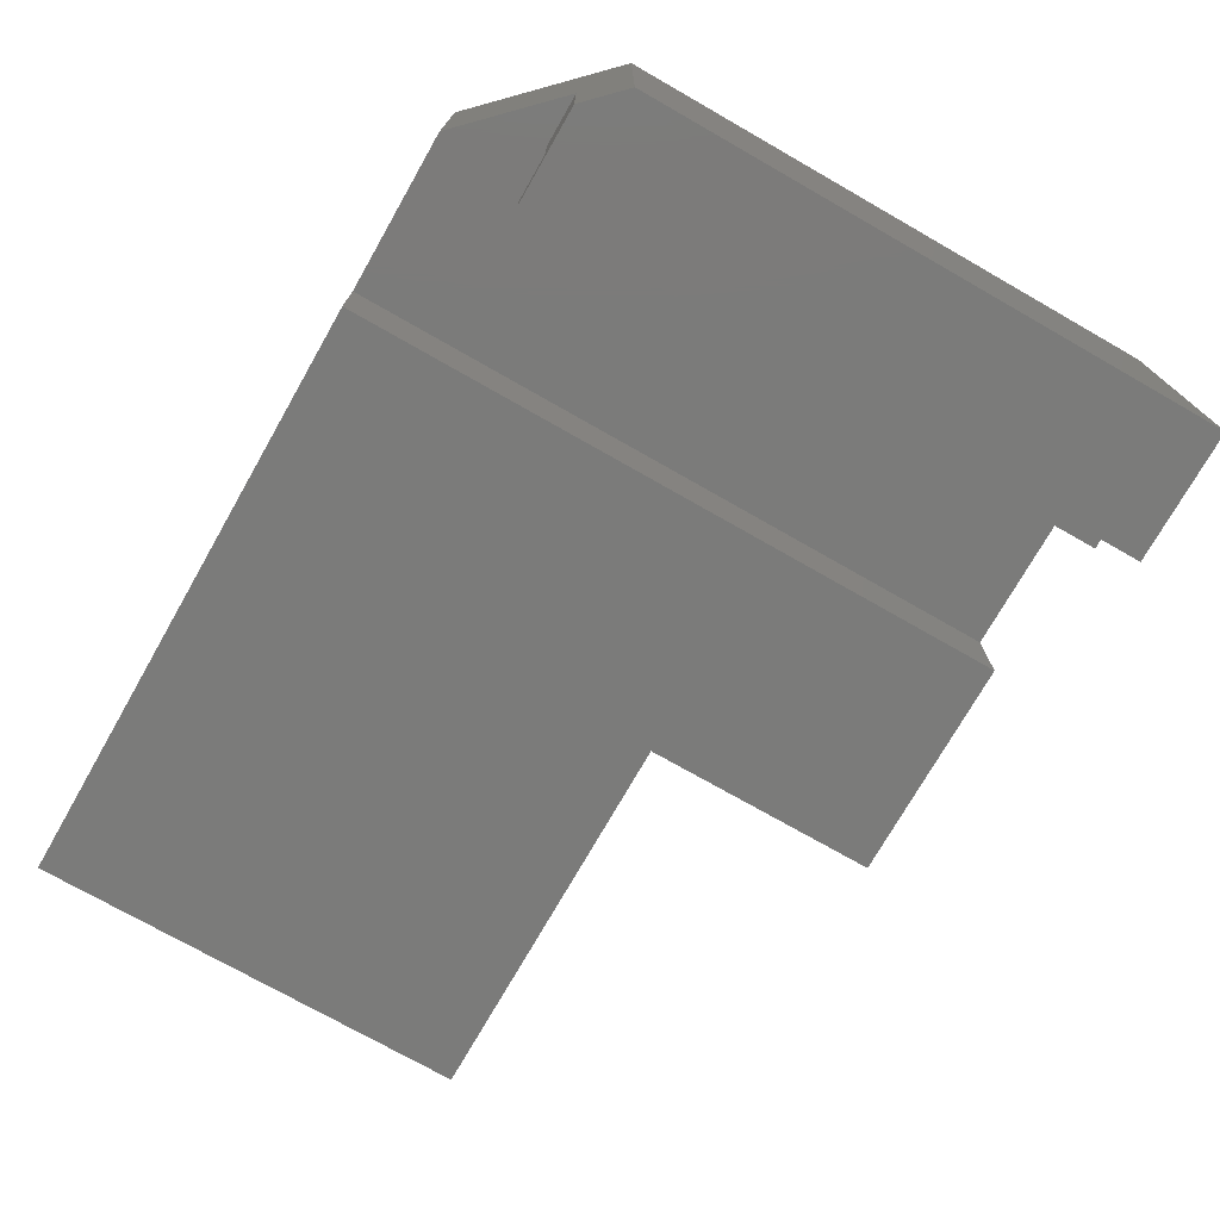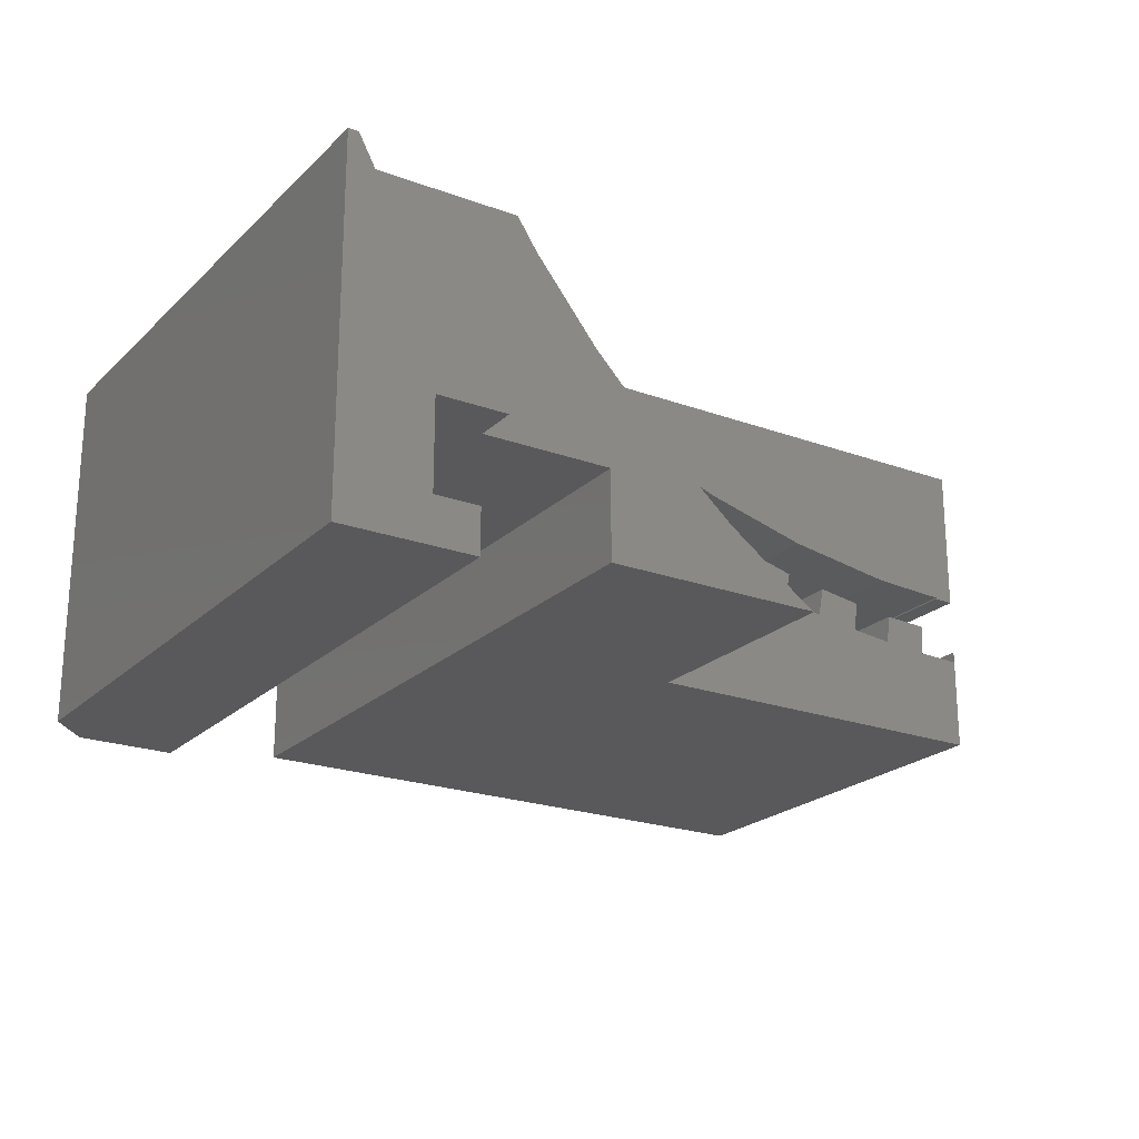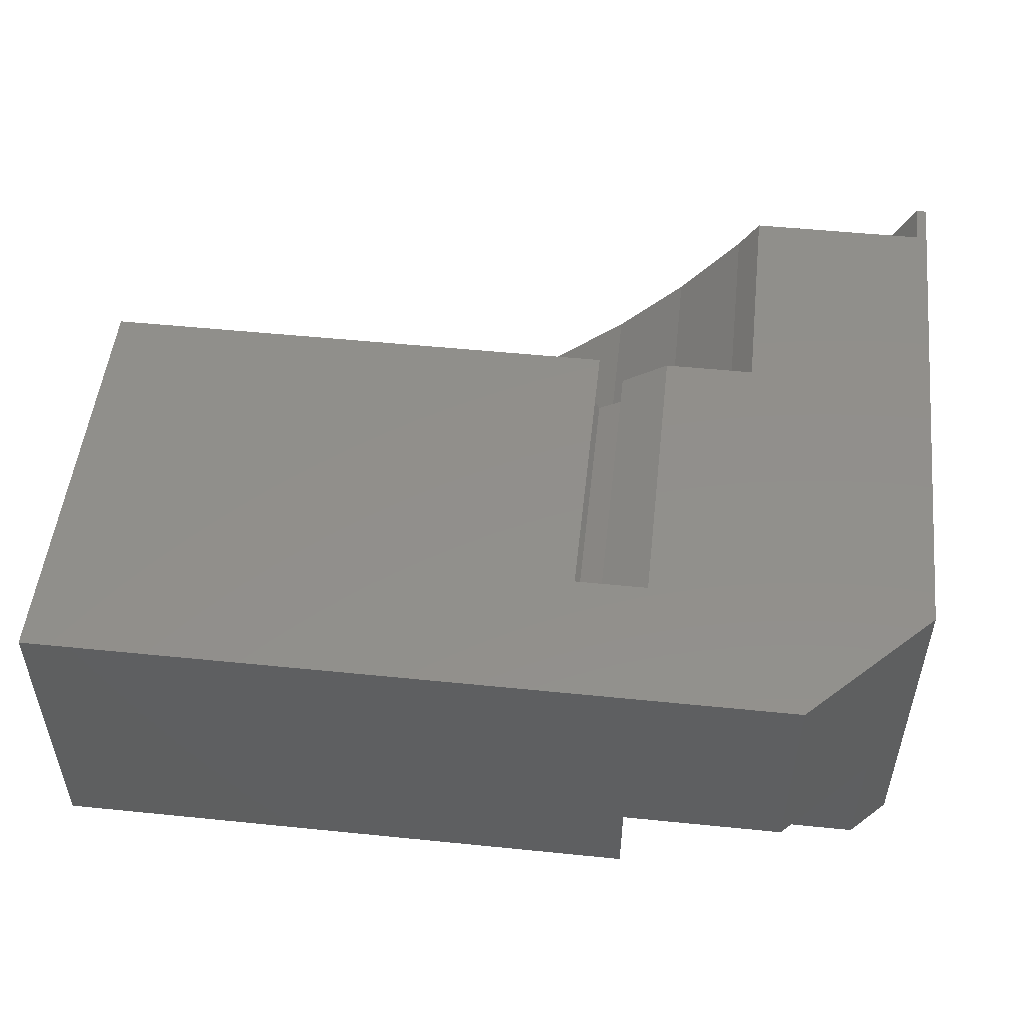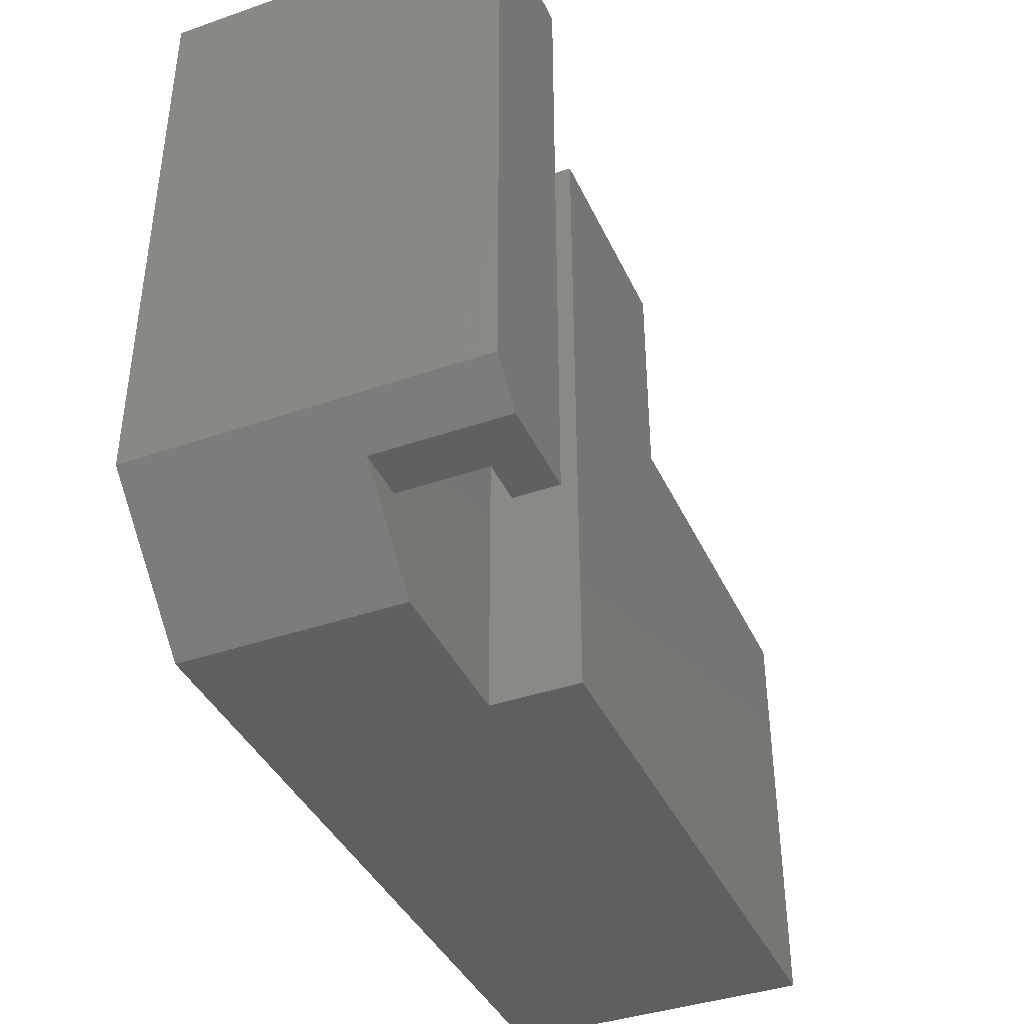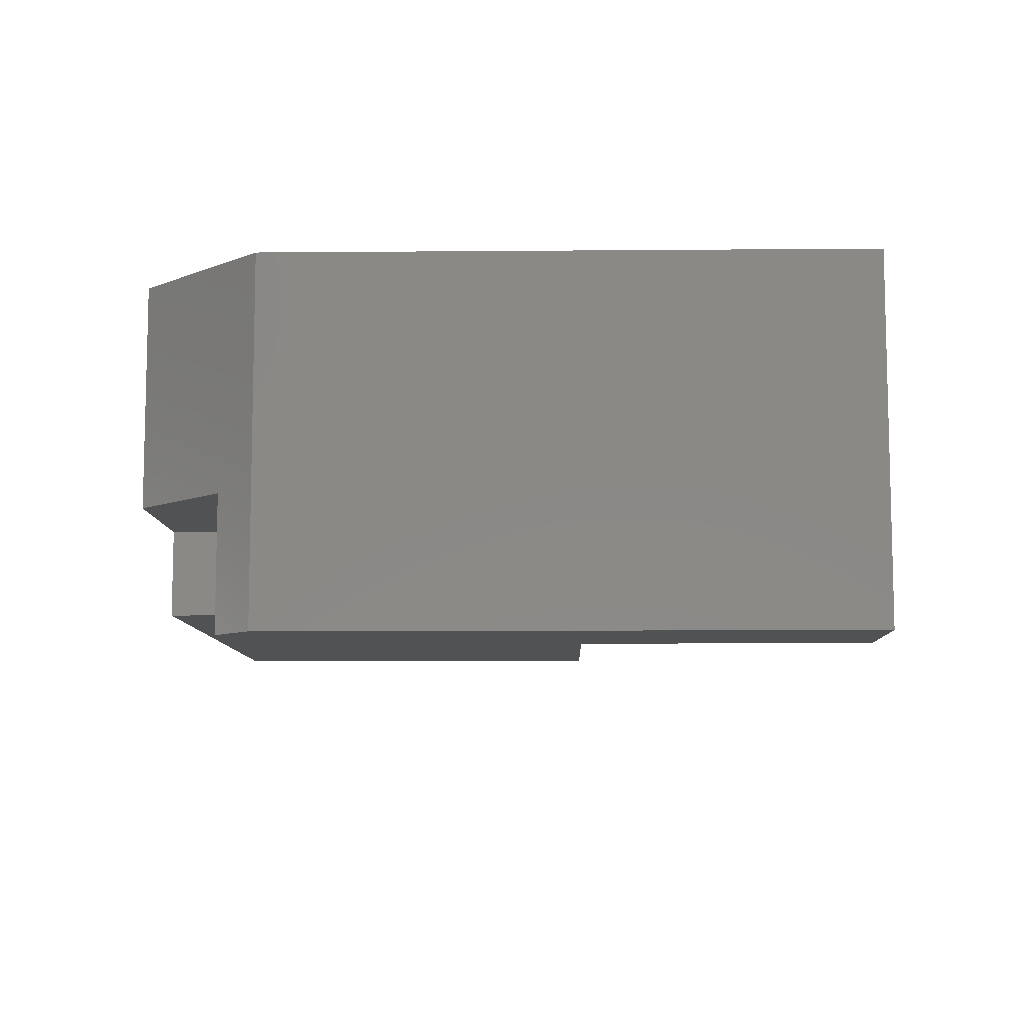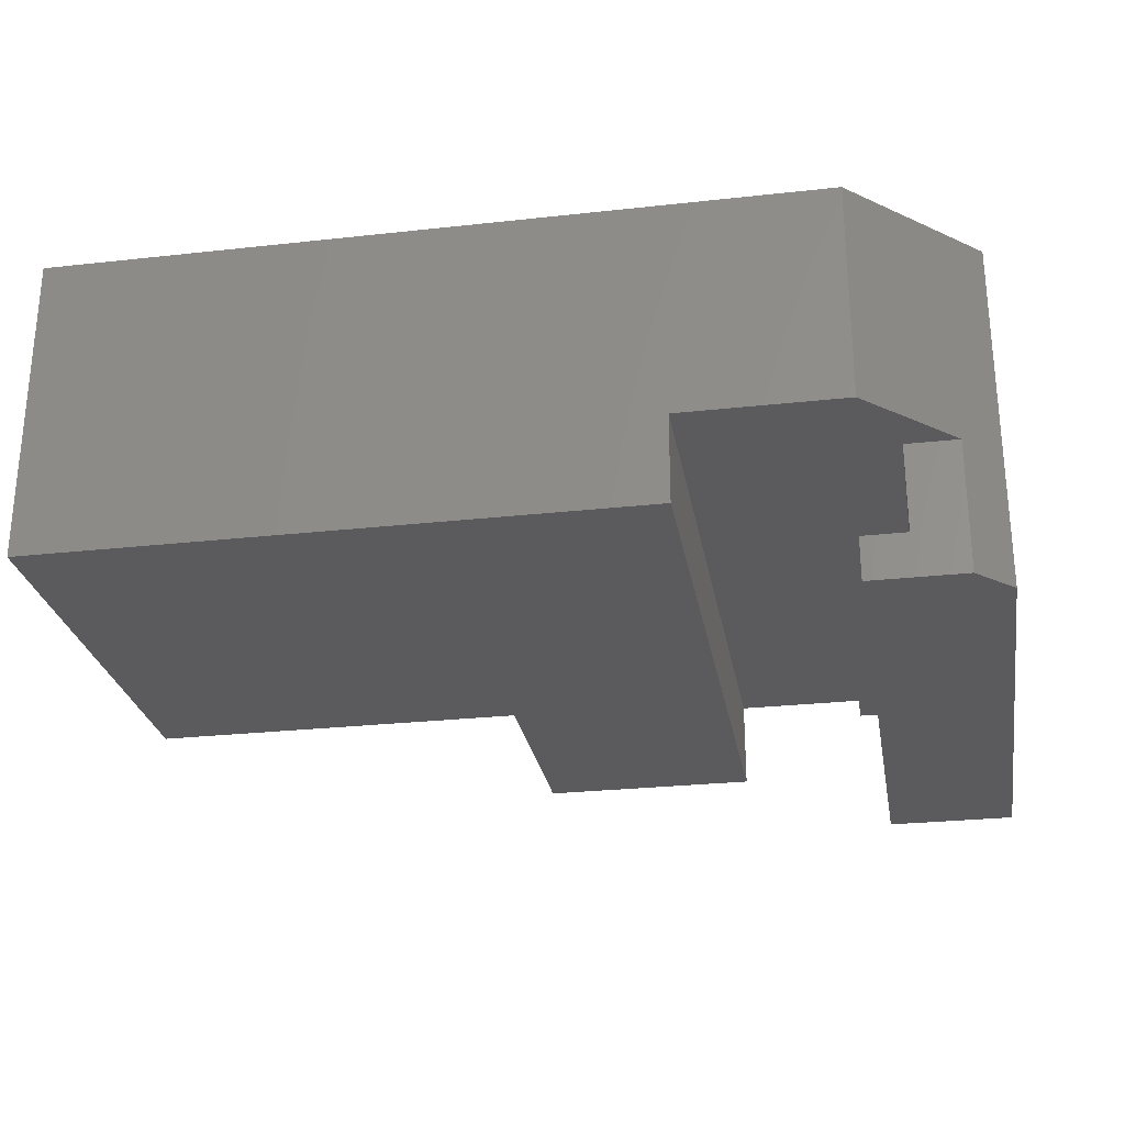
<metadata>
{"format":"stl","ext":"stl","renderer":"f3d","projection":"perspective","resolution":1024,"background":"white","views":[{"elev":-74.1,"azim":-119.7,"up":"+Y"},{"elev":-22.0,"azim":-32.5,"up":"+Y"},{"elev":51.4,"azim":-173.7,"up":"+Y"},{"elev":-39.8,"azim":-66.8,"up":"+Z"},{"elev":-8.8,"azim":-88.7,"up":"+Y"},{"elev":-26.8,"azim":-170.2,"up":"+Y"}]}
</metadata>
<code>
# stl→obj: 124 verts, 244 faces
v 12.52 5.009 3
v 12.04 5.194 9.8
v 12.52 5.009 9.8
v 12.04 5.194 3
v 11.1 5.553 3
v 10.14 5.924 9.8
v 11.1 5.553 9.8
v 10.14 5.924 3
v 19.02 3.835 3
v 17.98 3.889 9.8
v 19.02 3.835 9.8
v 17.98 3.889 3
v 16.99 4.019 3
v 15.97 4.18 9.8
v 16.99 4.019 9.8
v 15.97 4.18 3
v 7.44 7.315 3
v 6.384 8 9.8
v 7.44 7.315 9.8
v 6.384 8 3
v 13.02 4.875 3
v 13.02 4.875 9.8
v 14.98 4.348 3
v 13.98 4.616 9.8
v 14.98 4.348 9.8
v 13.98 4.616 3
v 9.239 6.367 3
v 8.318 6.837 9.8
v 9.239 6.367 9.8
v 8.318 6.837 3
v 15.28 5.2 3
v 13.8 3.953 3
v 12.8 5.865 3
v 10.86 4.907 3
v 10.4 6.786 3
v 8.95 5.745 3
v 8.108 7.952 3
v 8.034 8 3
v 7.982 6.242 3
v 17.82 4.798 3
v 15.84 3.507 3
v 14.86 3.7 3
v 19.54 4.678 3
v 19.55 4.707 3
v 16.91 3.34 3
v 17.91 3.226 3
v 20 3.371 3
v 20 4.662 3
v 18.99 3.146 3
v 19.99 3.111 3
v 12.84 4.223 3
v 11.8 4.56 3
v 9.858 5.324 3
v 7.111 6.734 3
v 12.8 5.865 9.8
v 10.4 6.786 9.8
v 8.108 7.952 9.8
v 8.034 8 9.8
v 17.82 4.798 9.8
v 15.28 5.2 9.8
v 19.55 4.707 9.8
v 19.54 4.678 9.8
v 18.99 3.146 9.8
v 20 3.371 9.8
v 19.99 3.111 9.8
v 20 4.662 9.8
v 16.91 3.34 9.8
v 17.91 3.226 9.8
v 14.86 3.7 9.8
v 15.84 3.507 9.8
v 12.84 4.223 9.8
v 13.8 3.953 9.8
v 11.8 4.56 9.8
v 10.86 4.907 9.8
v 9.858 5.324 9.8
v 8.95 5.745 9.8
v 7.982 6.242 9.8
v 7.111 6.734 9.8
v 0 0 2.828
v 0 8 16
v 0 8 2.828
v 0 0 16
v 2.348 4.542 16
v 2 3 16
v 3.577 3 16
v 0.9634 6.639 16
v 2 1 16
v 3 0 16
v 3 1 16
v 0.231 8 16
v 20 1 9.8
v 20 8 9.8
v 20 8 0
v 20 1 0
v 6.5 3 0
v 6.5 1 0
v 2.828 8 0
v 2.828 3 0
v 3 0 2
v 0.8284 0 2
v 4.316 8 9.8
v 4.316 8 15
v 0.231 8 15
v 3 1 2
v 6.5 3 15
v 6.5 1 15
v 0.8284 3 2
v 2 3 2
v 3.577 3 15
v 2 1 2
v 11.45 1 9.8
v 11.45 1 15
v 11.23 1.136 9.8
v 9.413 2.454 9.8
v 7.723 3.93 9.8
v 6.173 5.552 9.8
v 4.775 7.305 9.8
v 4.775 7.305 15
v 7.723 3.93 15
v 6.173 5.552 15
v 9.413 2.454 15
v 11.23 1.136 15
v 2.348 4.542 15
v 0.9634 6.639 15
f 1 2 3
f 2 1 4
f 5 6 7
f 6 5 8
f 9 10 11
f 10 9 12
f 13 14 15
f 14 13 16
f 17 18 19
f 18 17 20
f 21 3 22
f 3 21 1
f 23 24 25
f 24 23 26
f 27 28 29
f 28 27 30
f 31 26 23
f 26 21 32
f 33 26 31
f 26 33 21
f 33 1 21
f 33 4 1
f 34 4 5
f 33 5 4
f 35 5 33
f 35 8 5
f 27 8 35
f 36 8 27
f 37 27 35
f 27 37 30
f 17 37 38
f 37 17 30
f 30 17 39
f 17 38 20
f 40 16 13
f 31 16 40
f 23 16 31
f 16 23 41
f 41 23 42
f 40 43 44
f 43 40 9
f 9 40 12
f 13 12 40
f 45 12 13
f 12 45 46
f 43 47 48
f 47 43 9
f 49 47 9
f 47 49 50
f 32 21 51
f 4 34 52
f 8 36 53
f 39 17 54
f 35 55 56
f 55 35 33
f 38 57 58
f 57 38 37
f 31 59 60
f 59 31 40
f 33 60 55
f 60 33 31
f 37 56 57
f 56 37 35
f 40 61 59
f 61 40 44
f 43 61 44
f 61 43 62
f 63 9 11
f 9 63 49
f 50 64 47
f 64 50 65
f 50 63 65
f 63 50 49
f 43 66 62
f 66 43 48
f 67 13 15
f 13 67 45
f 46 10 12
f 10 46 68
f 46 67 68
f 67 46 45
f 69 23 25
f 23 69 42
f 41 14 16
f 14 41 70
f 41 69 70
f 69 41 42
f 71 21 22
f 21 71 51
f 32 24 26
f 24 32 72
f 32 71 72
f 71 32 51
f 52 2 4
f 2 52 73
f 52 74 73
f 74 52 34
f 74 5 7
f 5 74 34
f 53 6 8
f 6 53 75
f 76 27 29
f 27 76 36
f 53 76 75
f 76 53 36
f 39 28 30
f 28 39 77
f 39 78 77
f 78 39 54
f 78 17 19
f 17 78 54
f 79 80 81
f 80 79 82
f 83 84 85
f 82 84 86
f 86 84 83
f 87 88 89
f 80 86 90
f 82 86 80
f 87 82 88
f 84 82 87
f 64 91 47
f 48 92 66
f 92 48 93
f 94 48 47
f 48 94 93
f 94 47 91
f 95 94 96
f 94 95 93
f 97 95 98
f 95 97 93
f 79 88 82
f 99 79 100
f 79 99 88
f 18 20 101
f 102 101 103
f 103 80 90
f 81 101 20
f 103 81 80
f 101 81 103
f 92 38 58
f 97 20 38
f 93 38 92
f 97 38 93
f 20 97 81
f 88 104 89
f 104 88 99
f 96 105 95
f 105 96 106
f 107 98 108
f 84 109 85
f 108 109 84
f 108 105 109
f 95 108 98
f 108 95 105
f 99 110 104
f 100 110 99
f 107 110 100
f 110 107 108
f 87 108 84
f 108 87 110
f 104 87 89
f 87 104 110
f 106 111 112
f 96 111 106
f 94 111 96
f 111 94 91
f 19 18 78
f 29 28 76
f 7 6 74
f 22 3 71
f 72 25 24
f 15 14 67
f 11 10 63
f 65 91 64
f 63 91 65
f 68 63 10
f 63 68 91
f 67 91 68
f 70 67 14
f 111 67 70
f 111 70 69
f 25 72 69
f 111 69 72
f 111 72 71
f 73 3 2
f 3 73 71
f 113 71 73
f 67 111 91
f 71 113 111
f 114 73 74
f 75 74 6
f 114 74 75
f 73 114 113
f 115 75 76
f 77 76 28
f 115 76 77
f 75 115 114
f 116 77 78
f 117 78 18
f 77 116 115
f 78 117 116
f 117 18 101
f 92 61 66
f 92 59 61
f 92 60 59
f 92 55 60
f 92 56 55
f 92 57 56
f 57 92 58
f 66 61 62
f 118 101 102
f 101 118 117
f 119 116 120
f 116 119 115
f 114 119 121
f 119 114 115
f 120 117 118
f 117 120 116
f 111 122 112
f 122 111 113
f 113 121 122
f 121 113 114
f 85 123 83
f 123 85 109
f 120 105 119
f 123 120 118
f 124 118 102
f 120 109 105
f 120 123 109
f 118 124 123
f 124 102 103
f 105 121 119
f 106 121 105
f 121 106 122
f 122 106 112
f 86 103 90
f 103 86 124
f 83 124 86
f 124 83 123
f 107 97 98
f 97 107 81
f 79 107 100
f 107 79 81

</code>
